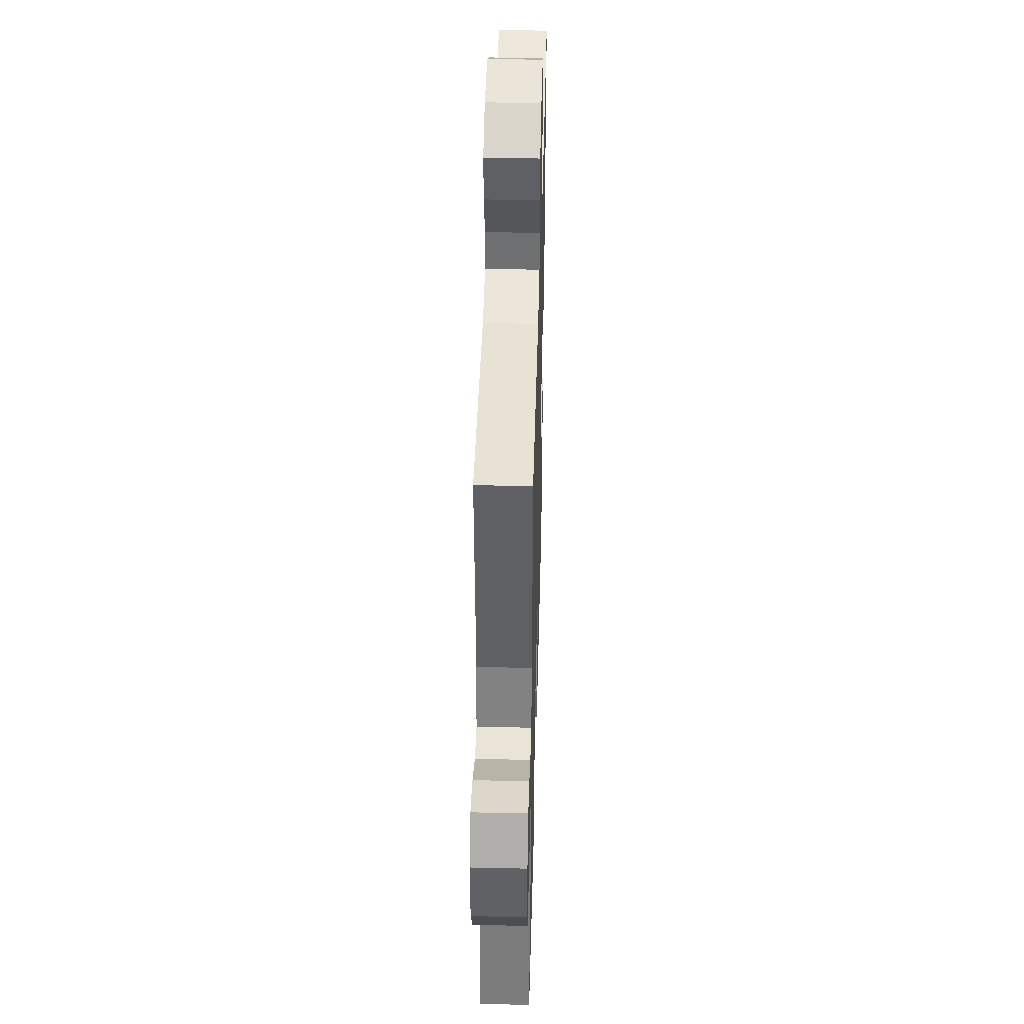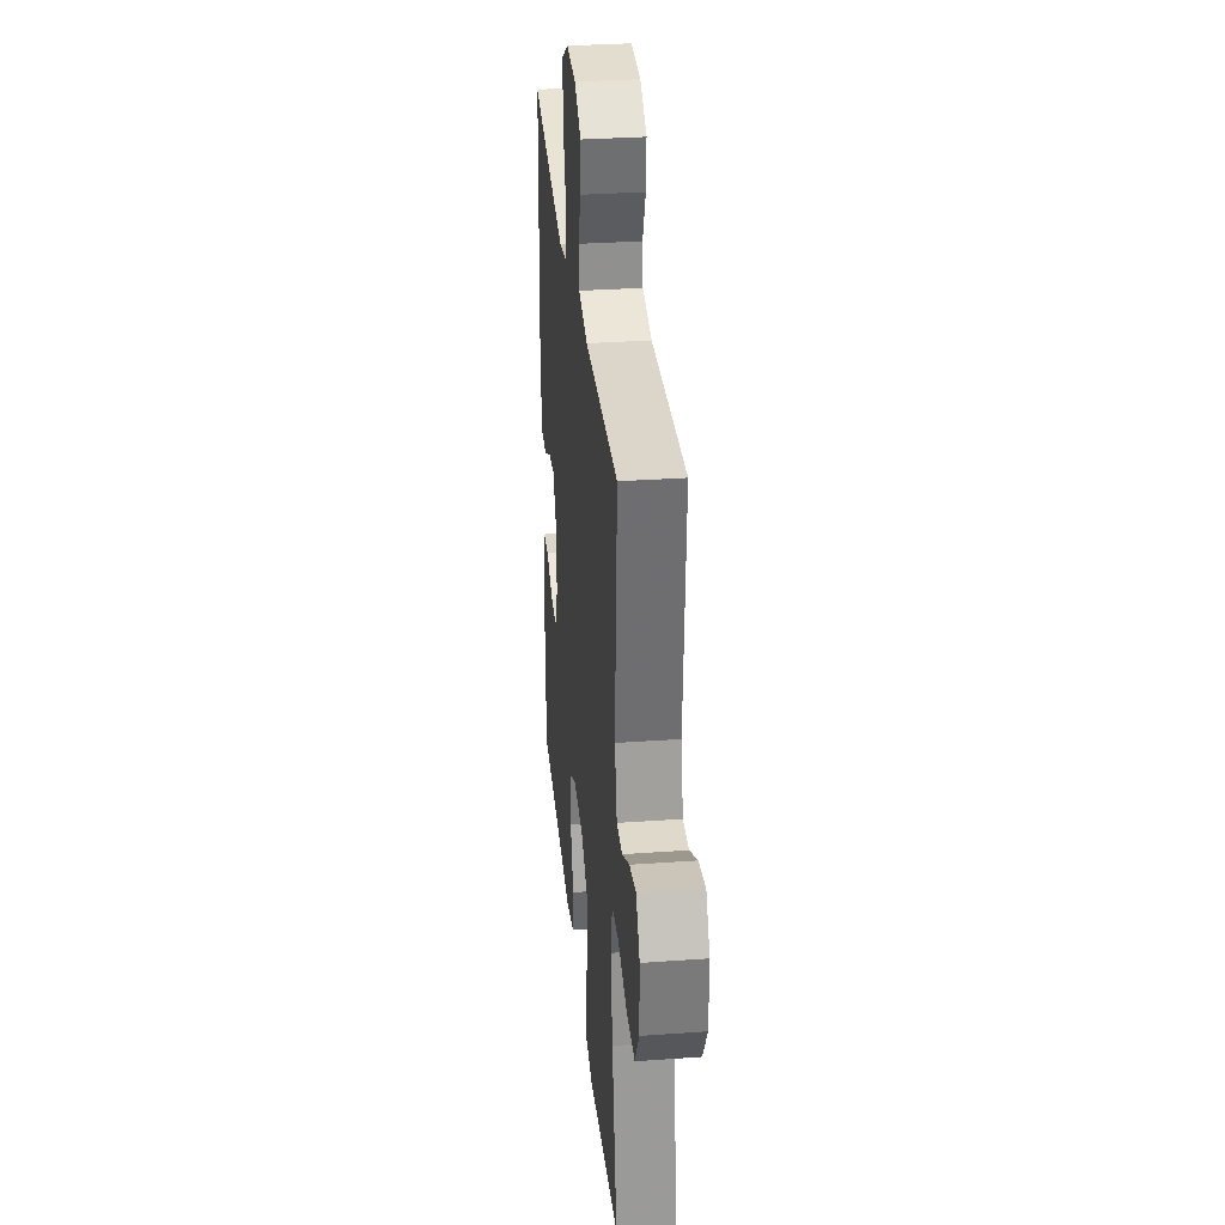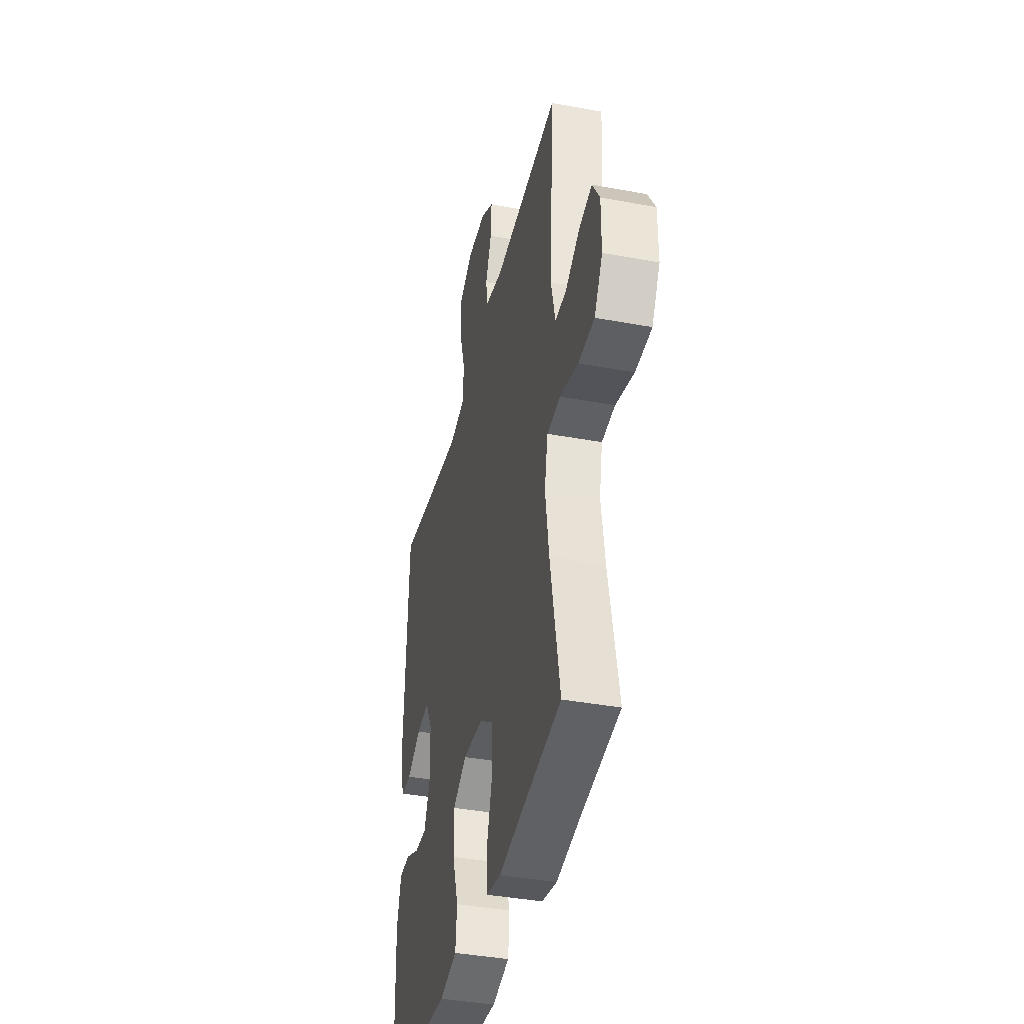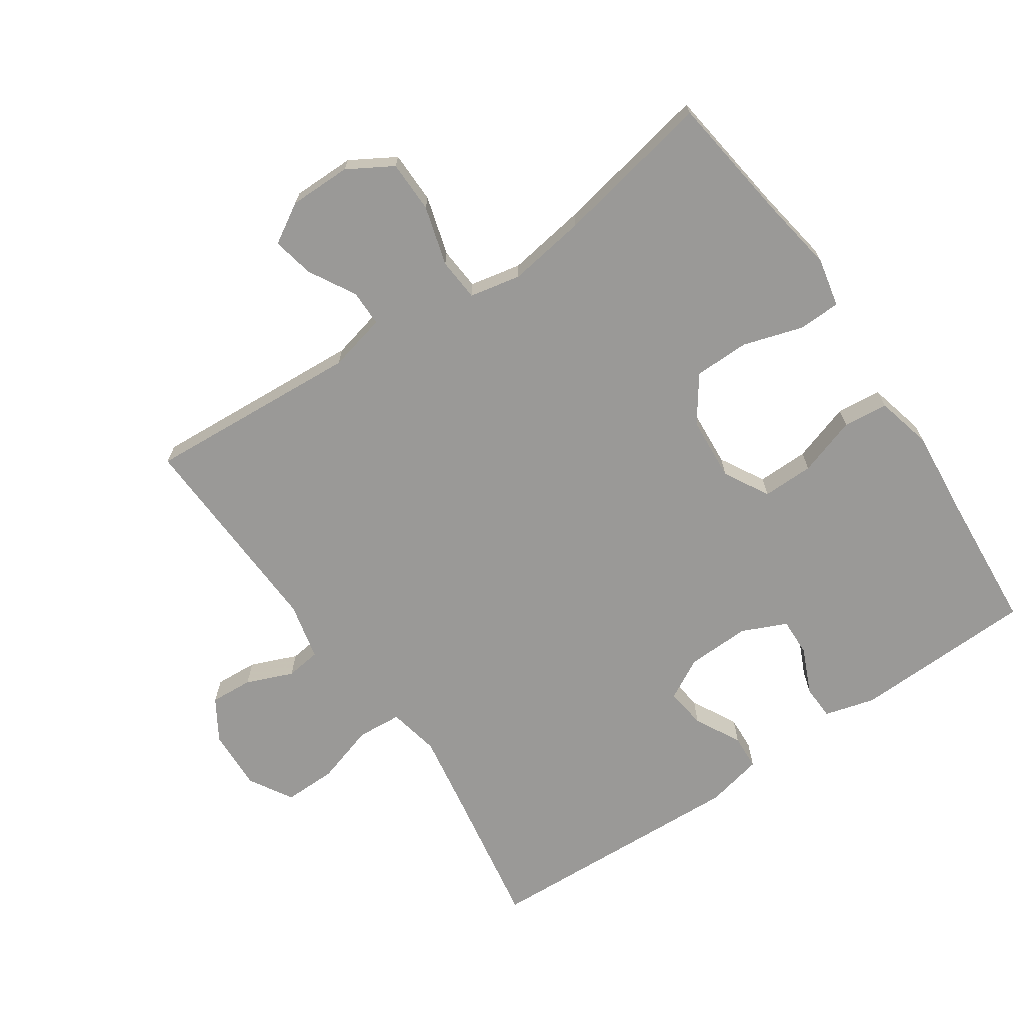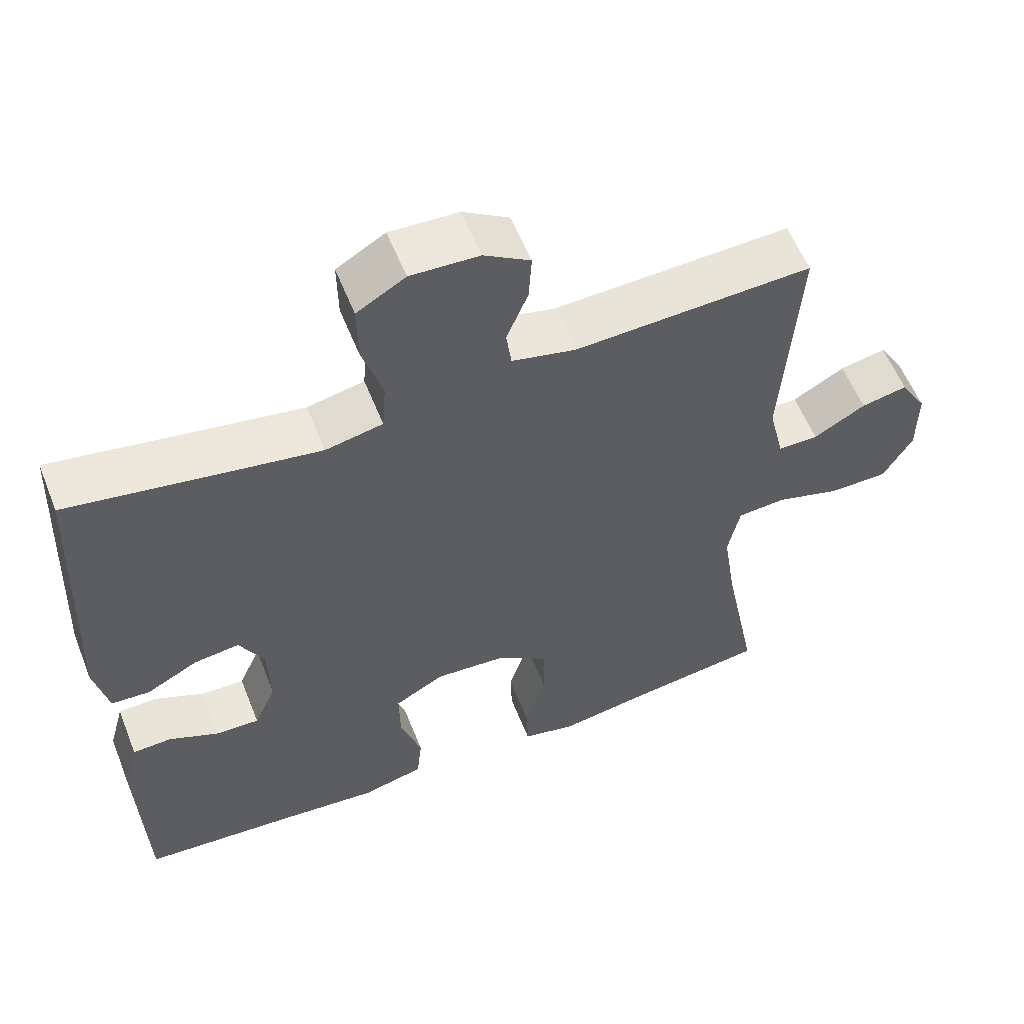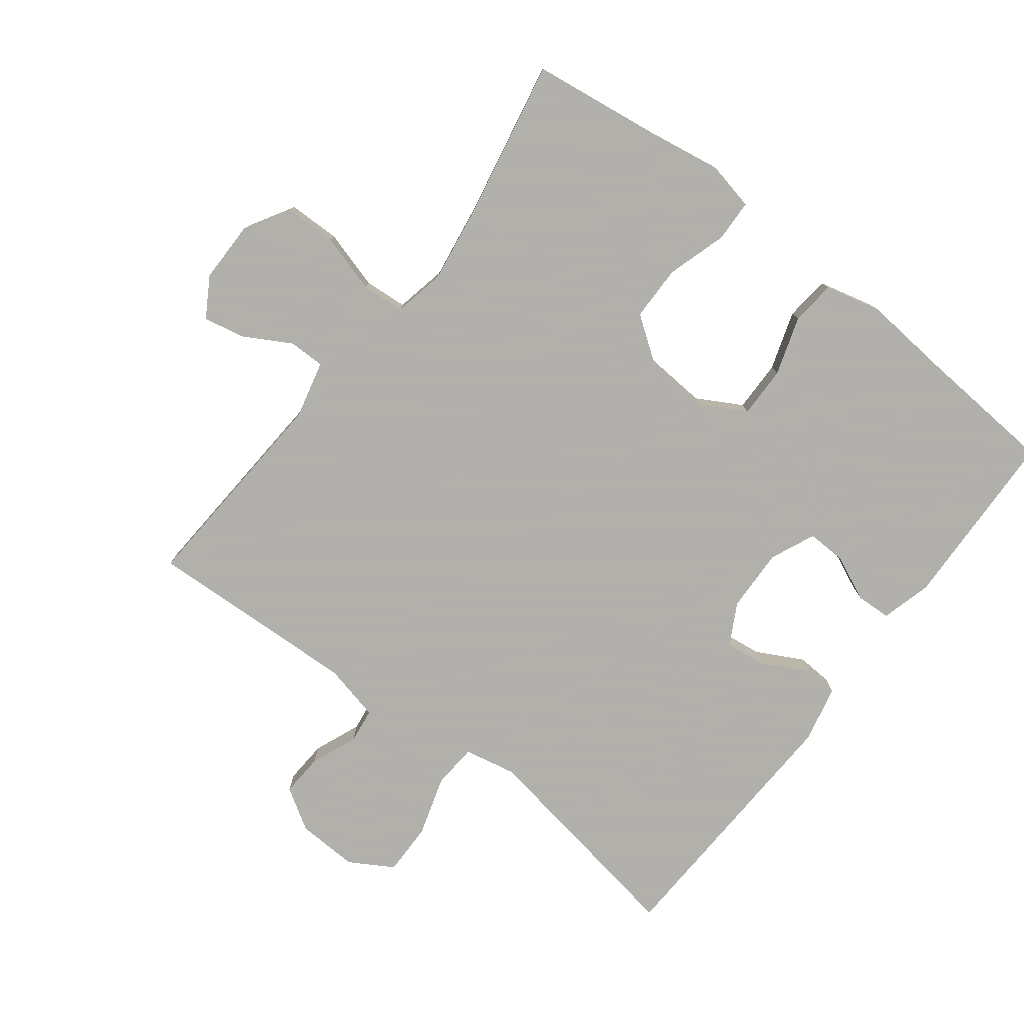
<metadata>
{"format":"obj","ext":"obj","renderer":"f3d","projection":"perspective","resolution":1024,"background":"white","views":[{"elev":42.4,"azim":91.5,"up":"+Z"},{"elev":32.3,"azim":84.3,"up":"+Z"},{"elev":-39.5,"azim":77.0,"up":"+Z"},{"elev":-69.0,"azim":124.2,"up":"+Y"},{"elev":57.5,"azim":-21.6,"up":"+Z"},{"elev":-78.4,"azim":142.5,"up":"+Y"}]}
</metadata>
<code>
v -0.5 0.07 0.5
v -0.279 0.07 0.463
v -0.161 0.07 0.444
v -0.083 0.07 0.46
v -0.078 0.07 0.528
v -0.106 0.07 0.619
v -0.107 0.07 0.699
v -0.041 0.07 0.738
v 0.052 0.07 0.734
v 0.115 0.07 0.695
v 0.111 0.07 0.63
v 0.082 0.07 0.559
v 0.089 0.07 0.506
v 0.176 0.07 0.486
v 0.5 0.07 0.5
v 0.479 0.07 0.174
v 0.5 0.07 0.086
v 0.555 0.07 0.086
v 0.626 0.07 0.126
v 0.689 0.07 0.139
v 0.725 0.07 0.079
v 0.725 0.07 -0.015
v 0.685 0.07 -0.083
v 0.606 0.07 -0.084
v 0.516 0.07 -0.058
v 0.451 0.07 -0.063
v 0.435 0.07 -0.141
v 0.453 0.07 -0.26
v 0.5 0.07 -0.5
v 0.307 0.07 -0.526
v 0.191 0.07 -0.545
v 0.117 0.07 -0.529
v 0.115 0.07 -0.465
v 0.143 0.07 -0.374
v 0.142 0.07 -0.29
v 0.073 0.07 -0.241
v -0.025 0.07 -0.234
v -0.093 0.07 -0.272
v -0.092 0.07 -0.35
v -0.063 0.07 -0.439
v -0.07 0.07 -0.507
v -0.155 0.07 -0.528
v -0.285 0.07 -0.516
v -0.5 0.07 -0.5
v -0.509 0.07 -0.223
v -0.488 0.07 -0.146
v -0.435 0.07 -0.144
v -0.366 0.07 -0.175
v -0.307 0.07 -0.177
v -0.277 0.07 -0.109
v -0.28 0.07 -0.013
v -0.314 0.07 0.05
v -0.376 0.07 0.042
v -0.446 0.07 0.005
v -0.499 0.07 0.008
v -0.518 0.07 0.095
v -0.5 0 0.5
v -0.279 0 0.463
v -0.161 0 0.444
v -0.083 0 0.46
v -0.078 0 0.528
v -0.106 0 0.619
v -0.107 0 0.699
v -0.041 0 0.738
v 0.052 0 0.734
v 0.115 0 0.695
v 0.111 0 0.63
v 0.082 0 0.559
v 0.089 0 0.506
v 0.176 0 0.486
v 0.5 0 0.5
v 0.479 0 0.174
v 0.5 0 0.086
v 0.555 0 0.086
v 0.626 0 0.126
v 0.689 0 0.139
v 0.725 0 0.079
v 0.725 0 -0.015
v 0.685 0 -0.083
v 0.606 0 -0.084
v 0.516 0 -0.058
v 0.451 0 -0.063
v 0.435 0 -0.141
v 0.453 0 -0.26
v 0.5 0 -0.5
v 0.307 0 -0.526
v 0.191 0 -0.545
v 0.117 0 -0.529
v 0.115 0 -0.465
v 0.143 0 -0.374
v 0.142 0 -0.29
v 0.073 0 -0.241
v -0.025 0 -0.234
v -0.093 0 -0.272
v -0.092 0 -0.35
v -0.063 0 -0.439
v -0.07 0 -0.507
v -0.155 0 -0.528
v -0.285 0 -0.516
v -0.5 0 -0.5
v -0.509 0 -0.223
v -0.488 0 -0.146
v -0.435 0 -0.144
v -0.366 0 -0.175
v -0.307 0 -0.177
v -0.277 0 -0.109
v -0.28 0 -0.013
v -0.314 0 0.05
v -0.376 0 0.042
v -0.446 0 0.005
v -0.499 0 0.008
v -0.518 0 0.095
f 56 1 2
f 55 56 2
f 54 55 2
f 53 54 2
f 52 53 2 3
f 51 52 3 4
f 50 51 4
f 46 47 48
f 45 46 48
f 44 45 48
f 43 44 48
f 43 48 49
f 42 43 49
f 41 42 49
f 40 41 49
f 39 40 49
f 38 39 49 50
f 32 33 34
f 31 32 34
f 30 31 34
f 30 34 35
f 29 30 35
f 28 29 35
f 27 28 35 36
f 23 24 25
f 22 23 25
f 21 22 25
f 20 21 25
f 19 20 25
f 18 19 25
f 17 18 25 26
f 16 17 26
f 27 36 37
f 26 27 37
f 16 26 37
f 15 16 37
f 14 15 37
f 10 11 12
f 9 10 12
f 8 9 12
f 7 8 12
f 6 7 12
f 5 6 12
f 4 5 12 13
f 37 38 50
f 14 37 50
f 13 14 50
f 4 13 50
f 58 57 112
f 58 112 111
f 58 111 110
f 58 110 109
f 59 58 109 108
f 60 59 108 107
f 60 107 106
f 104 103 102
f 104 102 101
f 104 101 100
f 104 100 99
f 105 104 99
f 105 99 98
f 105 98 97
f 105 97 96
f 105 96 95
f 106 105 95 94
f 90 89 88
f 90 88 87
f 90 87 86
f 91 90 86
f 91 86 85
f 91 85 84
f 92 91 84 83
f 81 80 79
f 81 79 78
f 81 78 77
f 81 77 76
f 81 76 75
f 81 75 74
f 82 81 74 73
f 82 73 72
f 93 92 83
f 93 83 82
f 93 82 72
f 93 72 71
f 93 71 70
f 68 67 66
f 68 66 65
f 68 65 64
f 68 64 63
f 68 63 62
f 68 62 61
f 69 68 61 60
f 106 94 93
f 106 93 70
f 106 70 69
f 106 69 60
f 1 57 58 2
f 2 58 59 3
f 3 59 60 4
f 4 60 61 5
f 5 61 62 6
f 6 62 63 7
f 7 63 64 8
f 8 64 65 9
f 9 65 66 10
f 10 66 67 11
f 11 67 68 12
f 12 68 69 13
f 13 69 70 14
f 14 70 71 15
f 15 71 72 16
f 16 72 73 17
f 17 73 74 18
f 18 74 75 19
f 19 75 76 20
f 20 76 77 21
f 21 77 78 22
f 22 78 79 23
f 23 79 80 24
f 24 80 81 25
f 25 81 82 26
f 26 82 83 27
f 27 83 84 28
f 28 84 85 29
f 29 85 86 30
f 30 86 87 31
f 31 87 88 32
f 32 88 89 33
f 33 89 90 34
f 34 90 91 35
f 35 91 92 36
f 36 92 93 37
f 37 93 94 38
f 38 94 95 39
f 39 95 96 40
f 40 96 97 41
f 41 97 98 42
f 42 98 99 43
f 43 99 100 44
f 44 100 101 45
f 45 101 102 46
f 46 102 103 47
f 47 103 104 48
f 48 104 105 49
f 49 105 106 50
f 50 106 107 51
f 51 107 108 52
f 52 108 109 53
f 53 109 110 54
f 54 110 111 55
f 55 111 112 56
f 56 112 57 1

</code>
